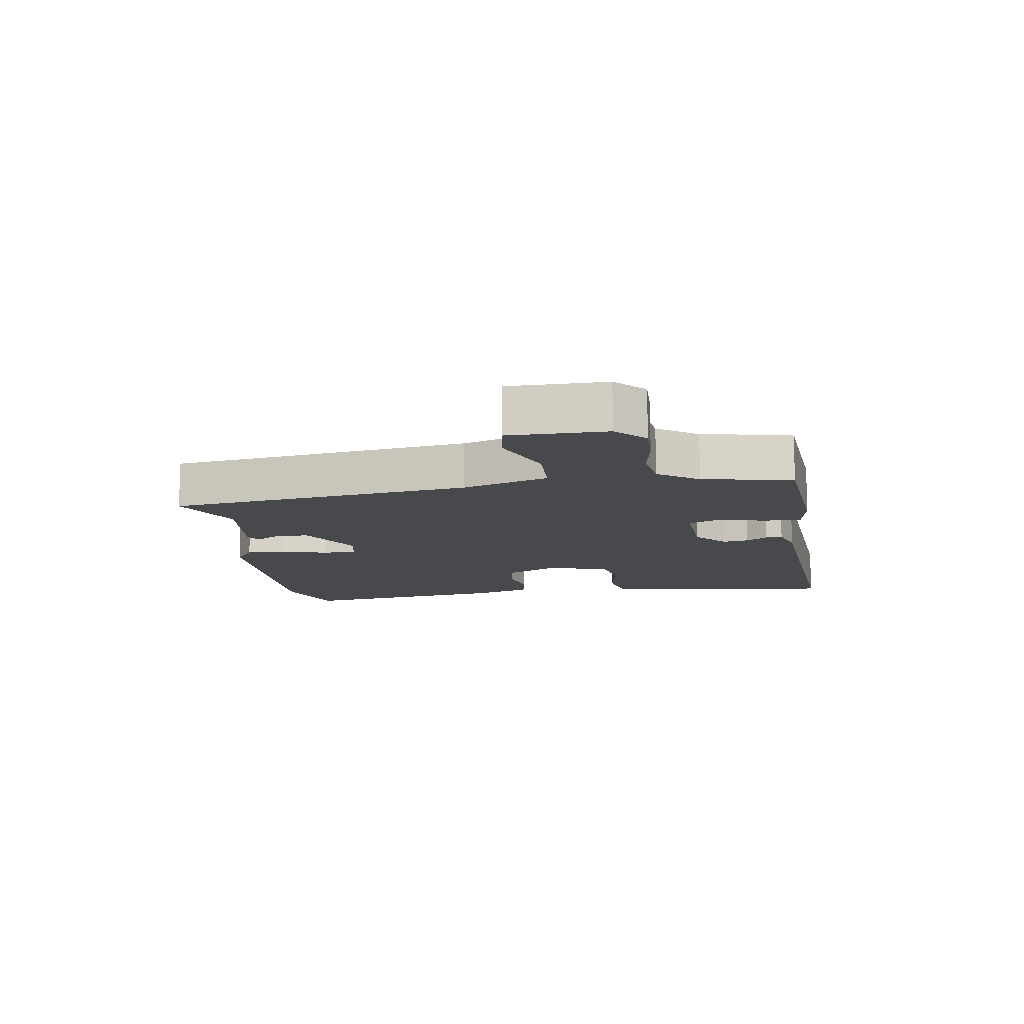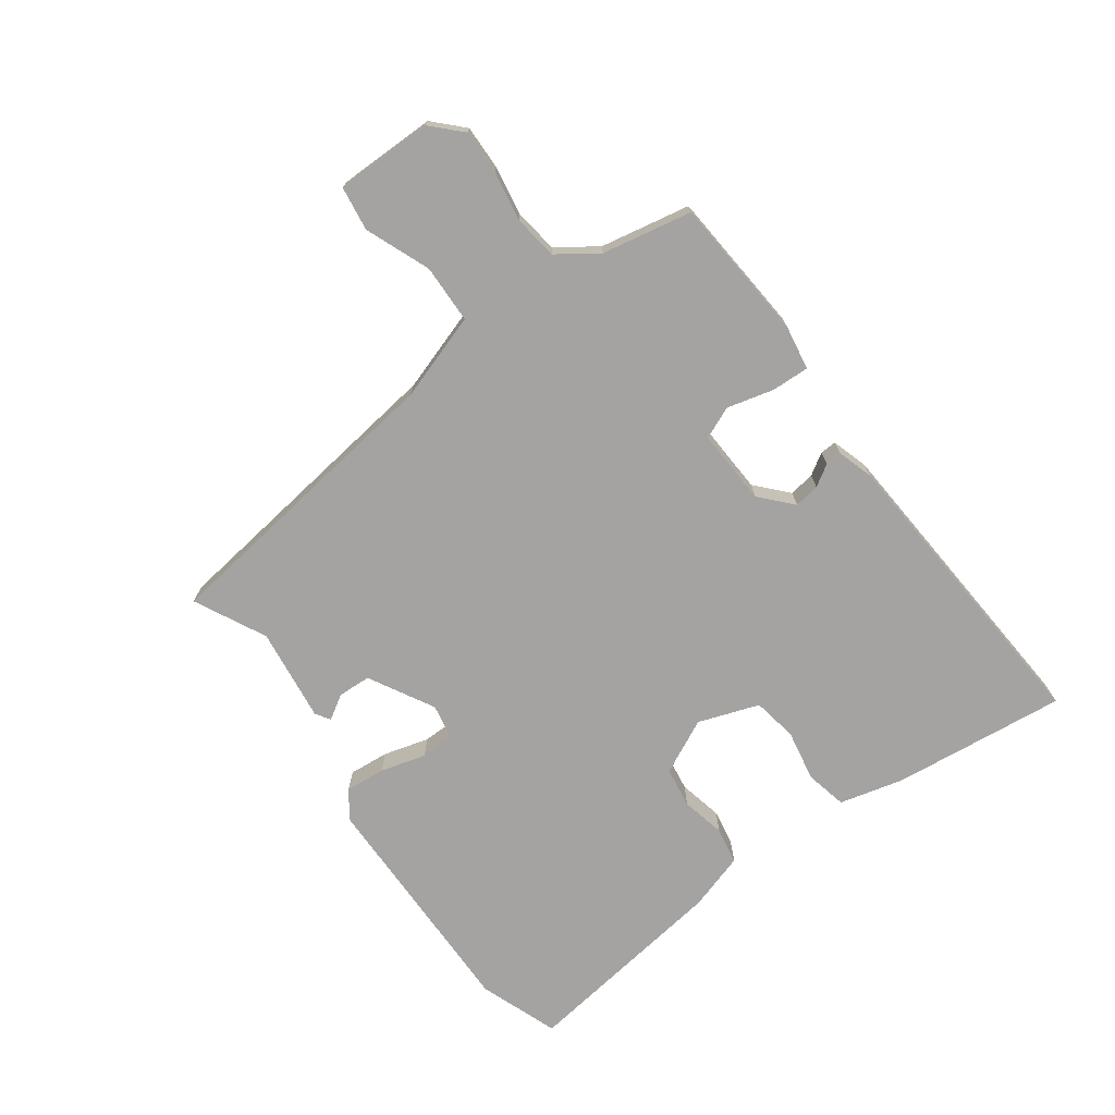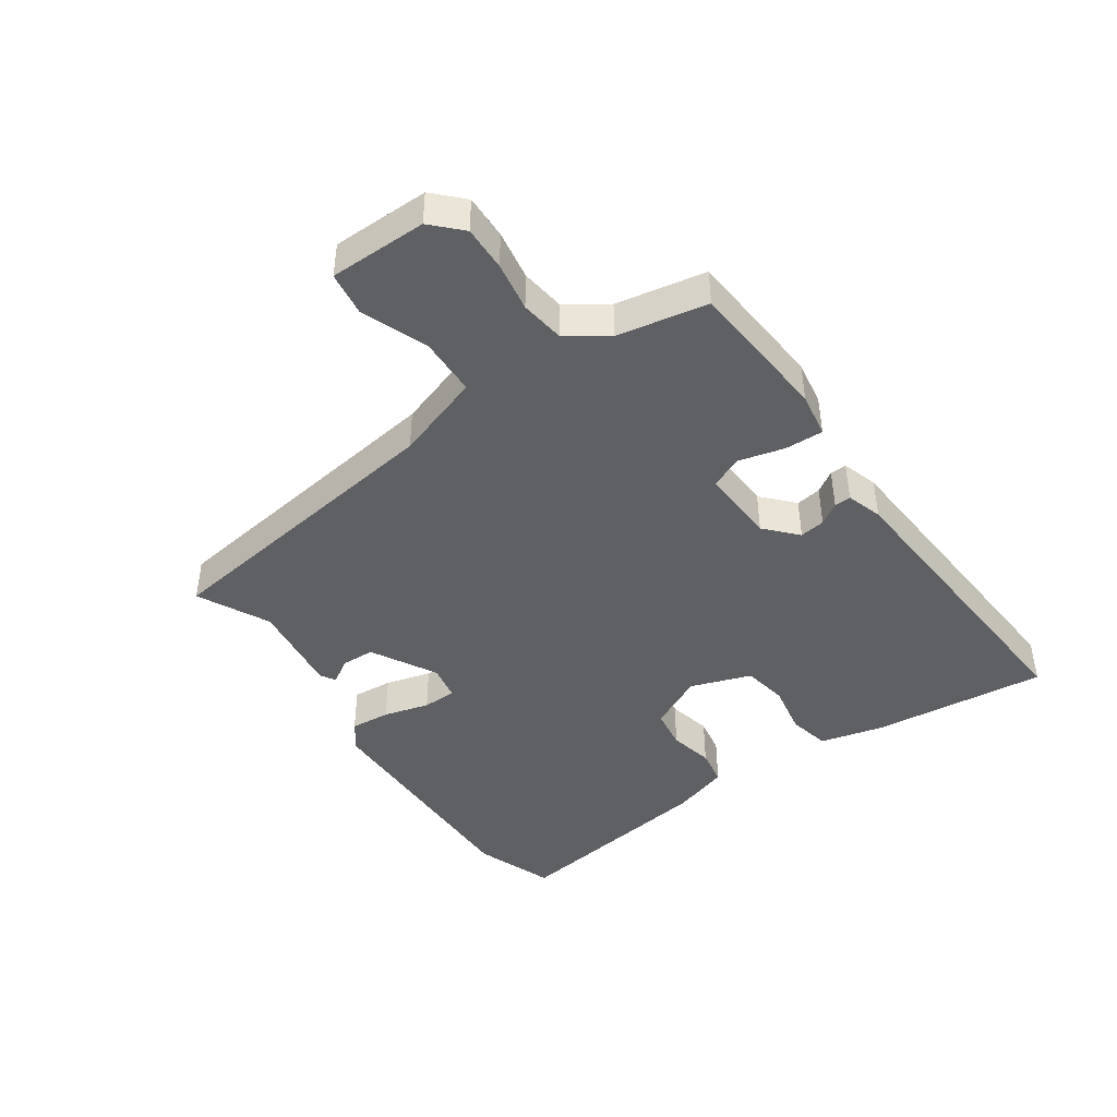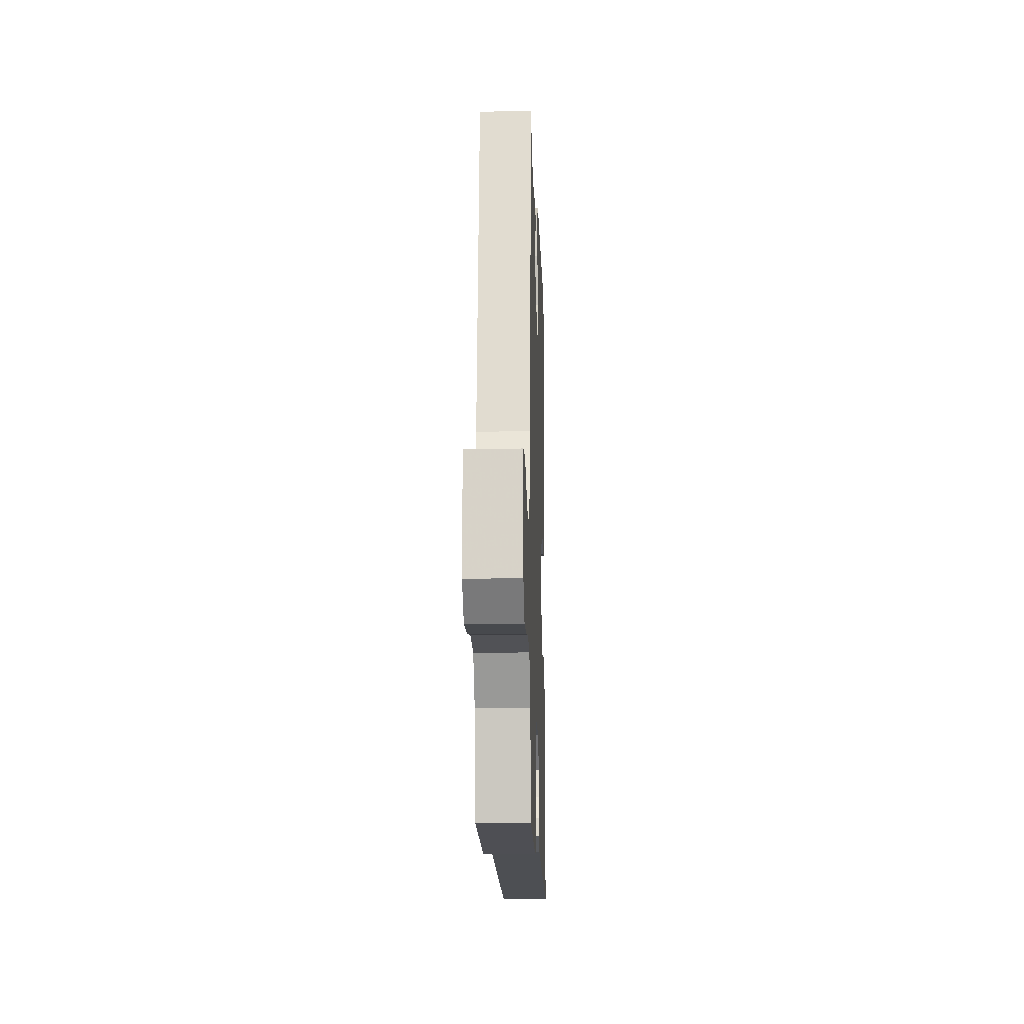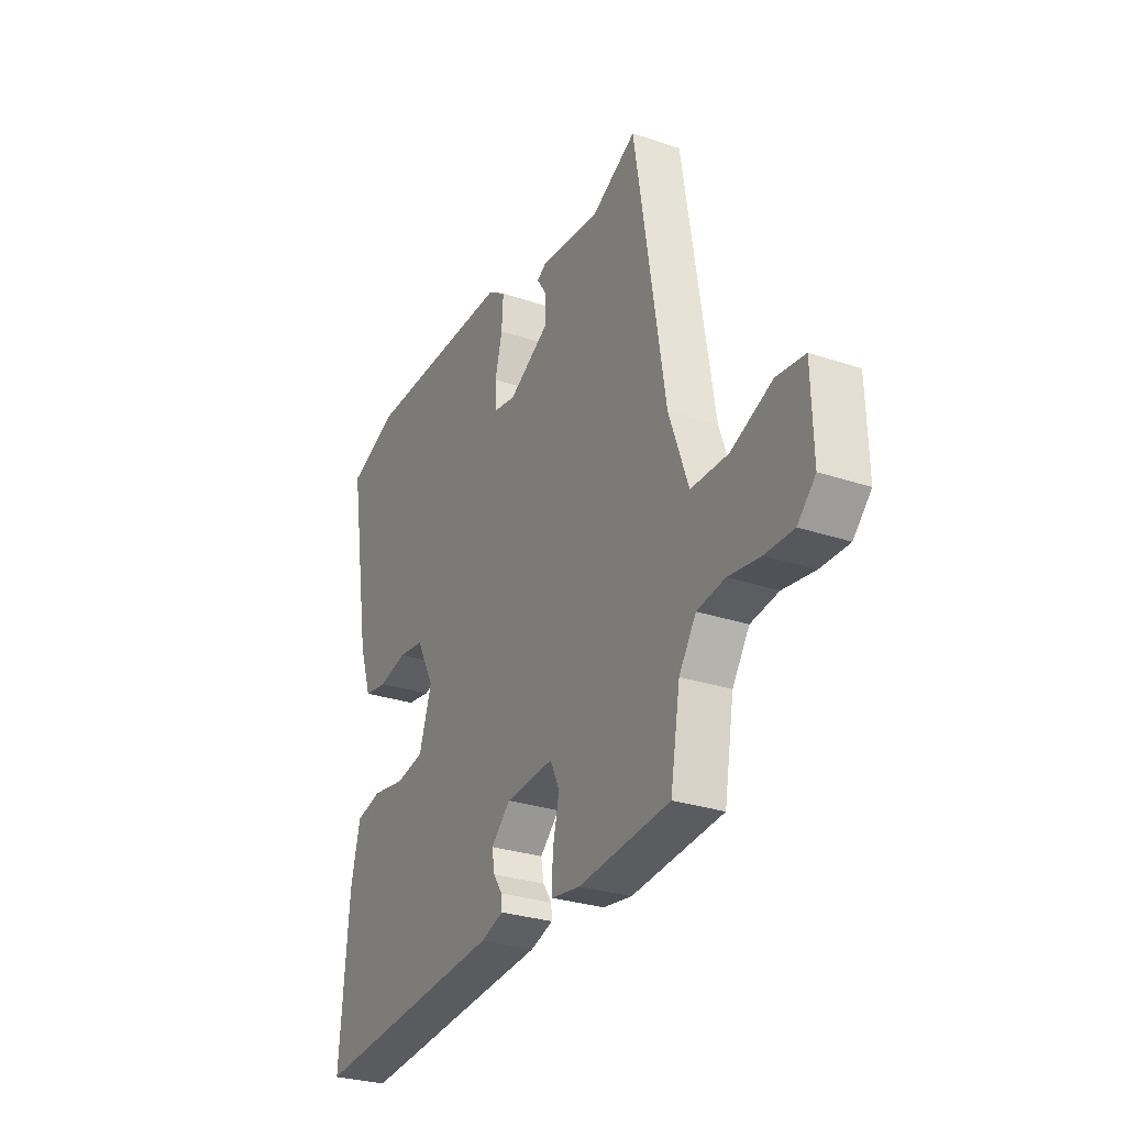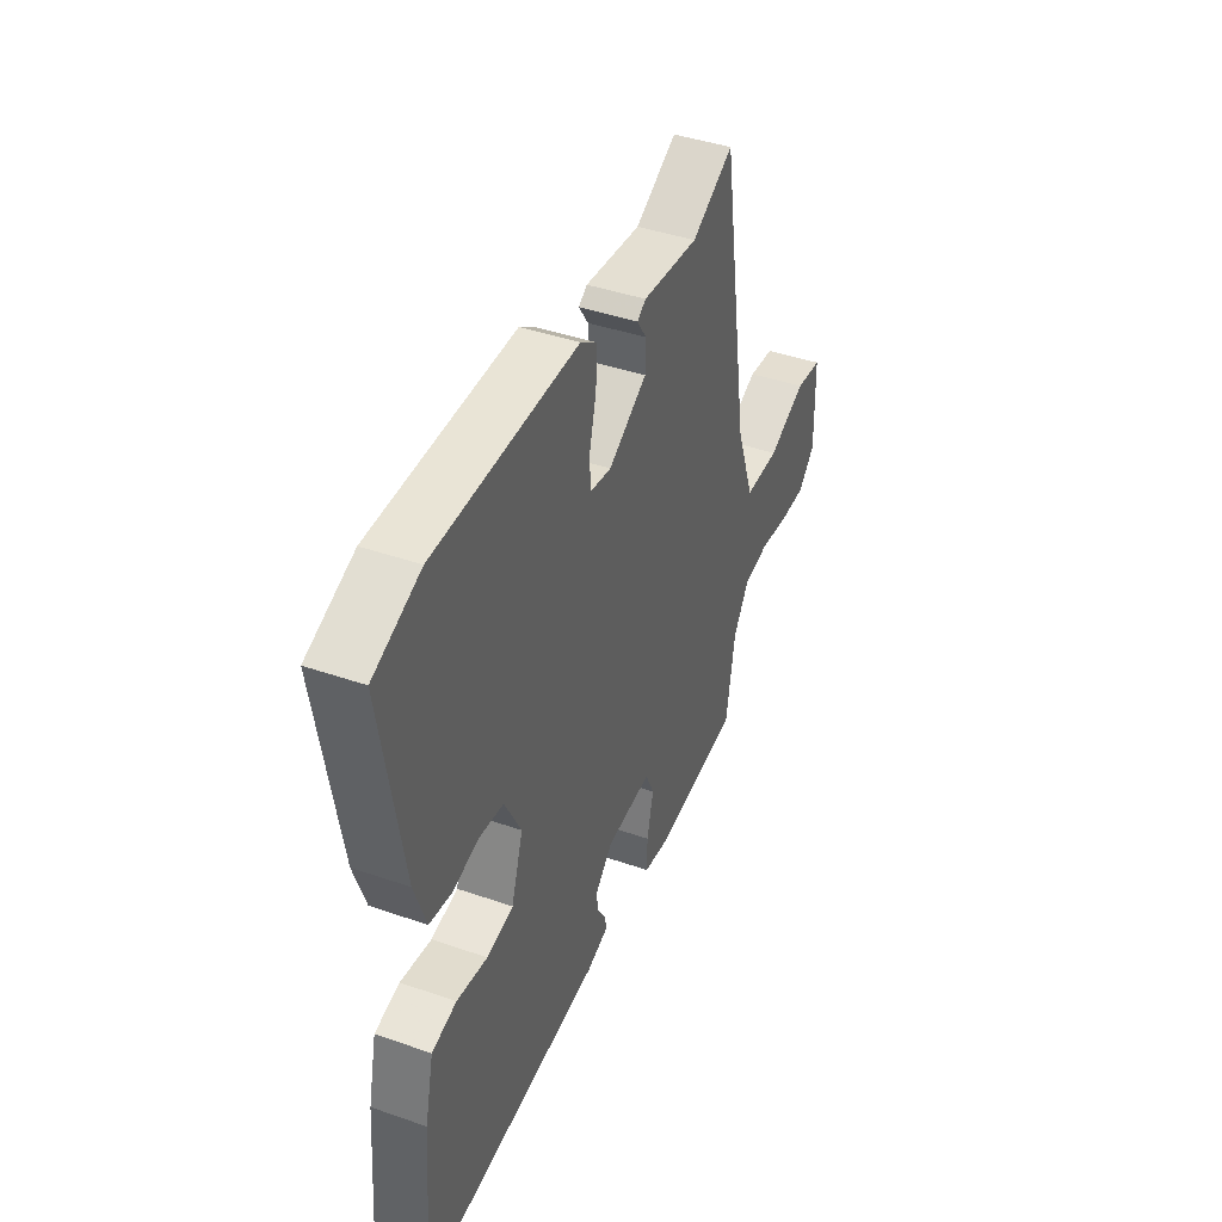
<metadata>
{"format":"obj","ext":"obj","renderer":"f3d","projection":"perspective","resolution":1024,"background":"white","views":[{"elev":-12.1,"azim":97.2,"up":"+Y"},{"elev":-73.1,"azim":124.6,"up":"+Y"},{"elev":-43.9,"azim":123.4,"up":"+Y"},{"elev":-12.3,"azim":91.9,"up":"+Z"},{"elev":-28.6,"azim":63.2,"up":"+Z"},{"elev":41.9,"azim":-67.3,"up":"+Z"}]}
</metadata>
<code>
v -0.497 0.07 -0.501
v -0.474 0.07 -0.228
v -0.451 0.07 -0.126
v -0.386 0.07 -0.11
v -0.305 0.07 -0.123
v -0.235 0.07 -0.109
v -0.204 0.07 -0.013
v -0.248 0.07 0.072
v -0.312 0.07 0.08
v -0.381 0.07 0.063
v -0.439 0.07 0.072
v -0.469 0.07 0.161
v -0.523 0.07 0.491
v -0.4 0.07 0.54
v -0.025 0.07 0.545
v 0.019 0.07 0.515
v 0.015 0.07 0.452
v -0.003 0.07 0.38
v -0.001 0.07 0.327
v 0.055 0.07 0.318
v 0.156 0.07 0.377
v 0.157 0.07 0.429
v 0.132 0.07 0.467
v 0.155 0.07 0.482
v 0.303 0.07 0.467
v 0.414 0.07 0.526
v 0.489 0.07 0.053
v 0.537 0.07 -0.082
v 0.629 0.07 -0.082
v 0.73 0.07 -0.039
v 0.8 0.07 -0.047
v 0.804 0.07 -0.2
v 0.76 0.07 -0.245
v 0.69 0.07 -0.245
v 0.612 0.07 -0.234
v 0.543 0.07 -0.245
v 0.501 0.07 -0.309
v 0.477 0.07 -0.451
v 0.252 0.07 -0.475
v 0.181 0.07 -0.465
v 0.182 0.07 -0.405
v 0.199 0.07 -0.332
v 0.176 0.07 -0.282
v 0.057 0.07 -0.291
v 0.009 0.07 -0.337
v 0.016 0.07 -0.377
v 0.038 0.07 -0.41
v 0.04 0.07 -0.436
v -0.016 0.07 -0.455
v -0.497 0 -0.501
v -0.474 0 -0.228
v -0.451 0 -0.126
v -0.386 0 -0.11
v -0.305 0 -0.123
v -0.235 0 -0.109
v -0.204 0 -0.013
v -0.248 0 0.072
v -0.312 0 0.08
v -0.381 0 0.063
v -0.439 0 0.072
v -0.469 0 0.161
v -0.523 0 0.491
v -0.4 0 0.54
v -0.025 0 0.545
v 0.019 0 0.515
v 0.015 0 0.452
v -0.003 0 0.38
v -0.001 0 0.327
v 0.055 0 0.318
v 0.156 0 0.377
v 0.157 0 0.429
v 0.132 0 0.467
v 0.155 0 0.482
v 0.303 0 0.467
v 0.414 0 0.526
v 0.489 0 0.053
v 0.537 0 -0.082
v 0.629 0 -0.082
v 0.73 0 -0.039
v 0.8 0 -0.047
v 0.804 0 -0.2
v 0.76 0 -0.245
v 0.69 0 -0.245
v 0.612 0 -0.234
v 0.543 0 -0.245
v 0.501 0 -0.309
v 0.477 0 -0.451
v 0.252 0 -0.475
v 0.181 0 -0.465
v 0.182 0 -0.405
v 0.199 0 -0.332
v 0.176 0 -0.282
v 0.057 0 -0.291
v 0.009 0 -0.337
v 0.016 0 -0.377
v 0.038 0 -0.41
v 0.04 0 -0.436
v -0.016 0 -0.455
f 46 47 48 49
f 45 46 49 1
f 44 45 1 2
f 43 44 2 3
f 39 40 41 42
f 37 38 39 42
f 36 37 42 43
f 35 36 43 3
f 33 34 35
f 29 30 31 32
f 28 29 32 33
f 25 26 27
f 25 27 28
f 22 23 24 25
f 21 22 25 28
f 20 21 28
f 19 20 28
f 15 16 17 18
f 15 18 19
f 14 15 19
f 13 14 19 28
f 9 10 11 12
f 8 9 12 13
f 3 4 5
f 33 35 3 5
f 8 13 28 33
f 7 8 33
f 6 7 33
f 5 6 33
f 98 97 96 95
f 50 98 95 94
f 51 50 94 93
f 52 51 93 92
f 91 90 89 88
f 91 88 87 86
f 92 91 86 85
f 52 92 85 84
f 84 83 82
f 81 80 79 78
f 82 81 78 77
f 76 75 74
f 77 76 74
f 74 73 72 71
f 77 74 71 70
f 77 70 69
f 77 69 68
f 67 66 65 64
f 68 67 64
f 68 64 63
f 77 68 63 62
f 61 60 59 58
f 62 61 58 57
f 54 53 52
f 54 52 84 82
f 82 77 62 57
f 82 57 56
f 82 56 55
f 82 55 54
f 1 50 51 2
f 2 51 52 3
f 3 52 53 4
f 4 53 54 5
f 5 54 55 6
f 6 55 56 7
f 7 56 57 8
f 8 57 58 9
f 9 58 59 10
f 10 59 60 11
f 11 60 61 12
f 12 61 62 13
f 13 62 63 14
f 14 63 64 15
f 15 64 65 16
f 16 65 66 17
f 17 66 67 18
f 18 67 68 19
f 19 68 69 20
f 20 69 70 21
f 21 70 71 22
f 22 71 72 23
f 23 72 73 24
f 24 73 74 25
f 25 74 75 26
f 26 75 76 27
f 27 76 77 28
f 28 77 78 29
f 29 78 79 30
f 30 79 80 31
f 31 80 81 32
f 32 81 82 33
f 33 82 83 34
f 34 83 84 35
f 35 84 85 36
f 36 85 86 37
f 37 86 87 38
f 38 87 88 39
f 39 88 89 40
f 40 89 90 41
f 41 90 91 42
f 42 91 92 43
f 43 92 93 44
f 44 93 94 45
f 45 94 95 46
f 46 95 96 47
f 47 96 97 48
f 48 97 98 49
f 49 98 50 1

</code>
